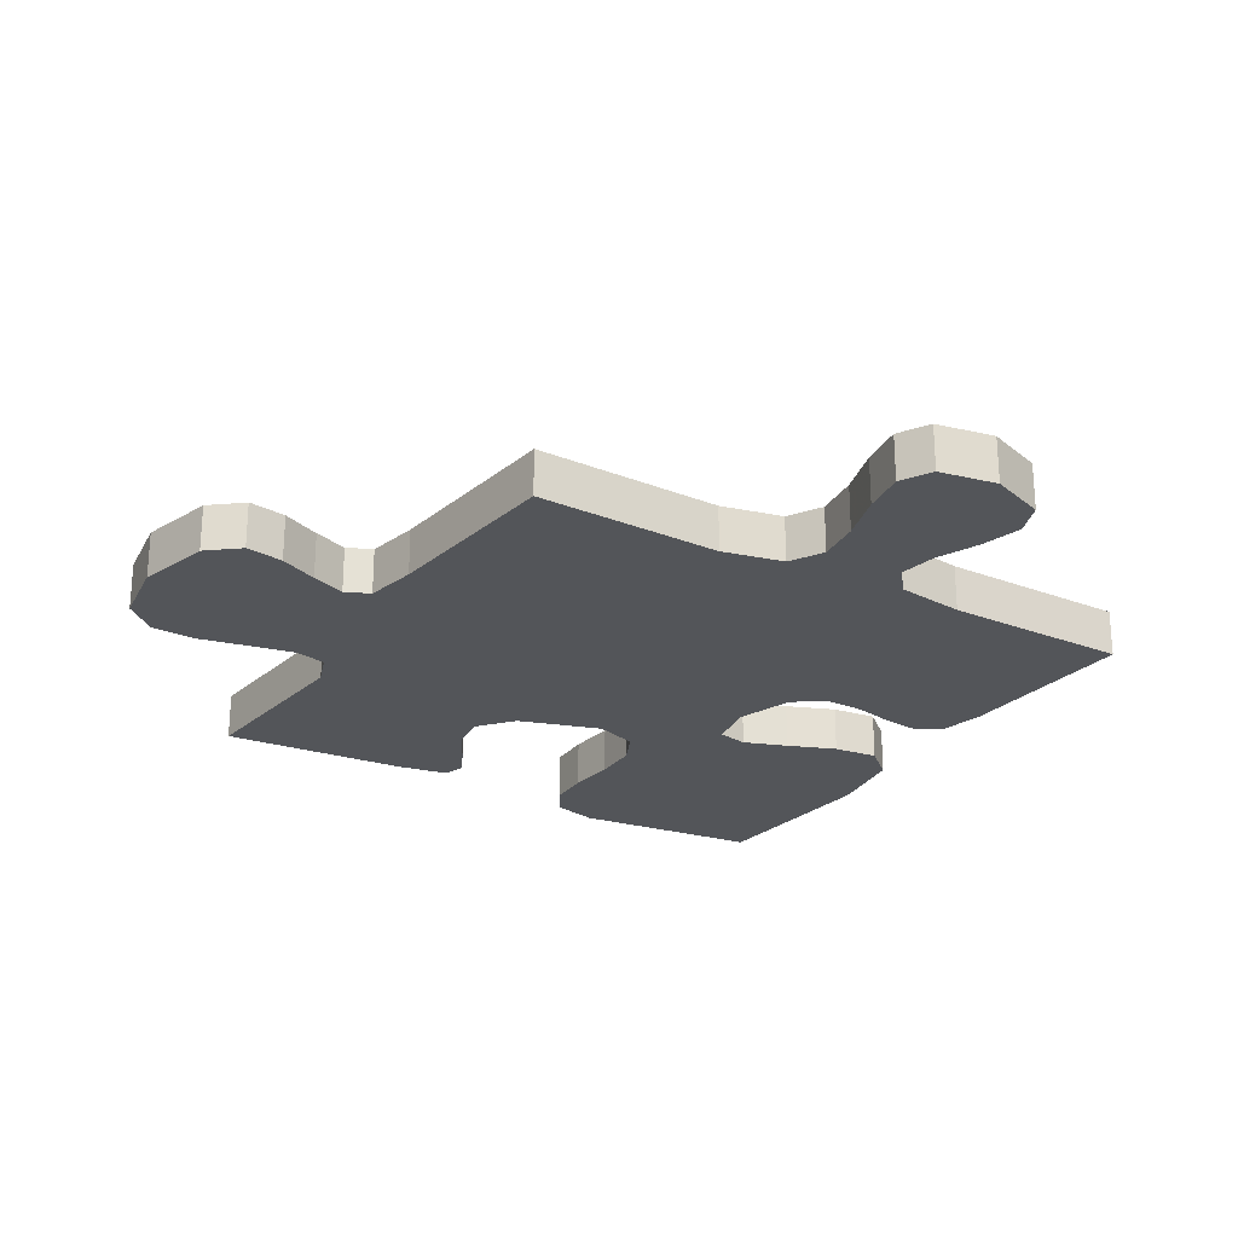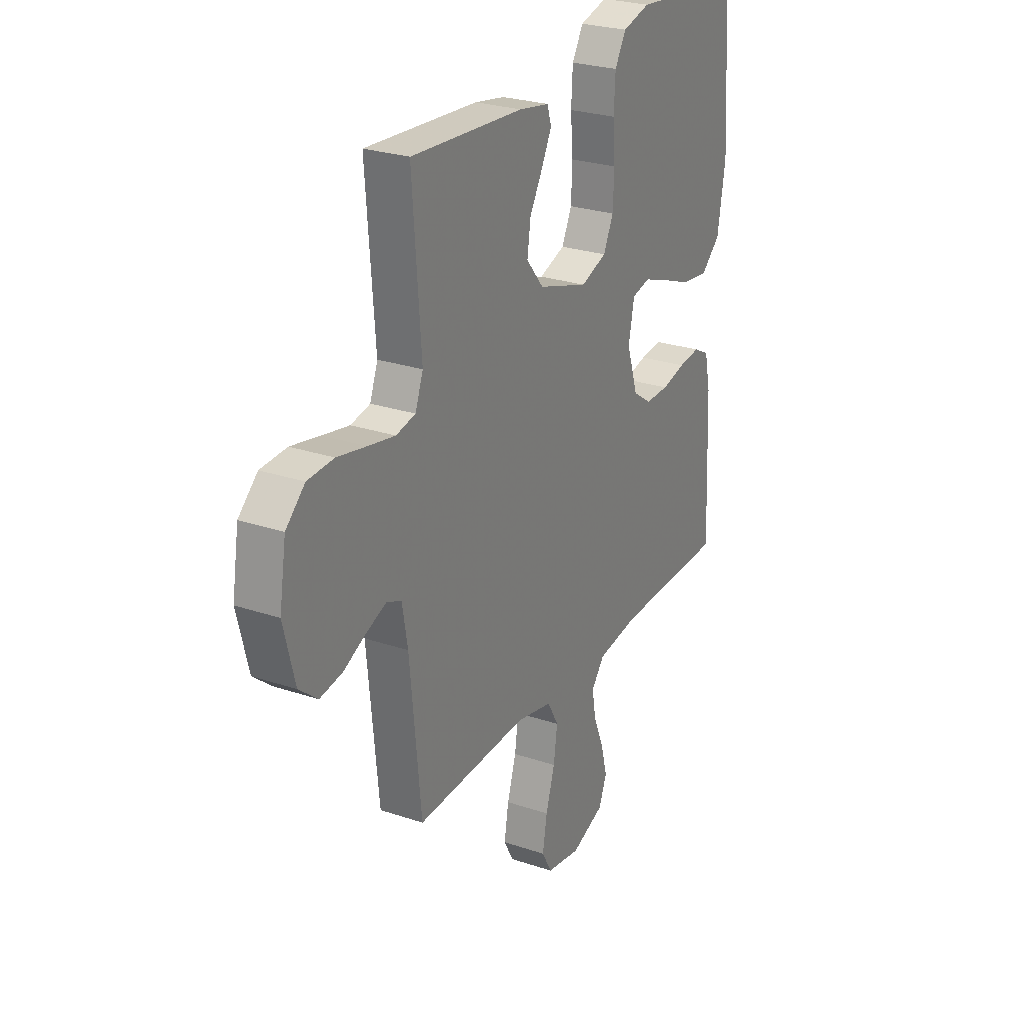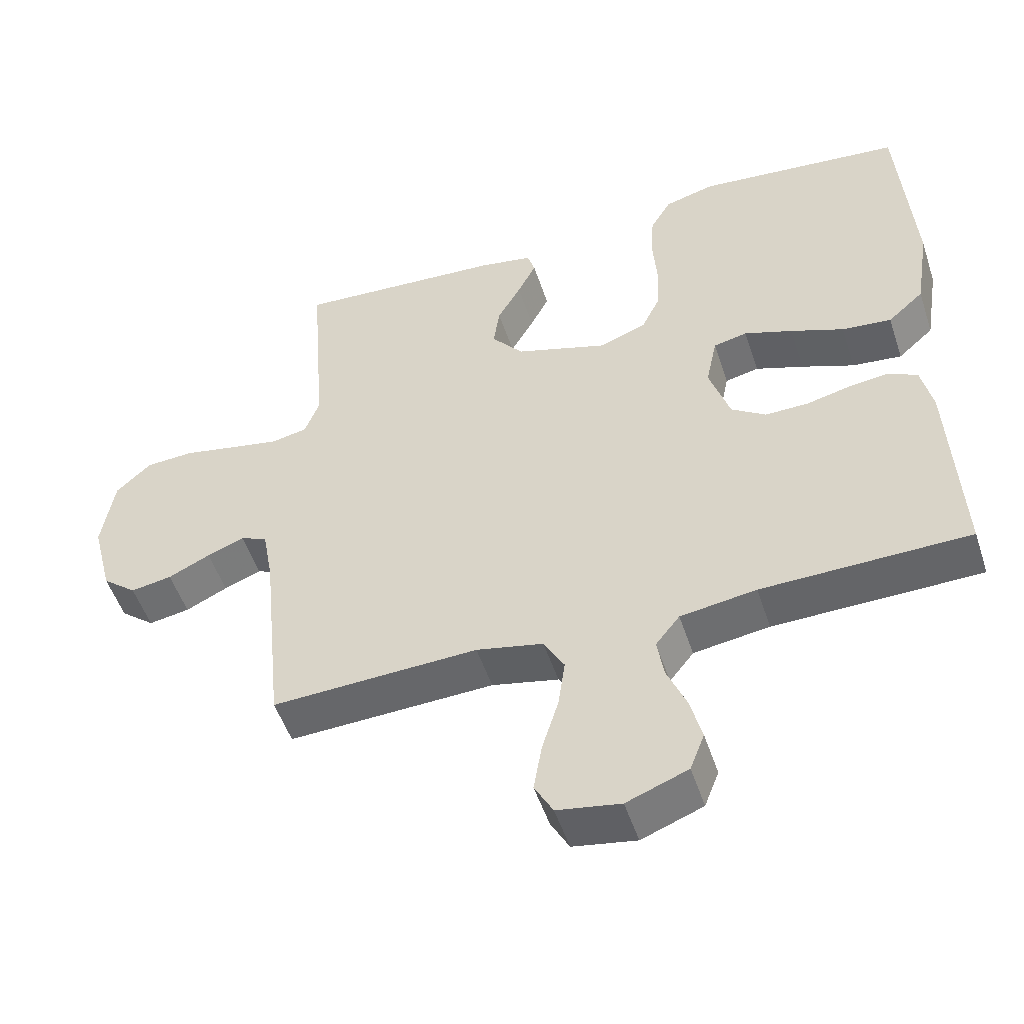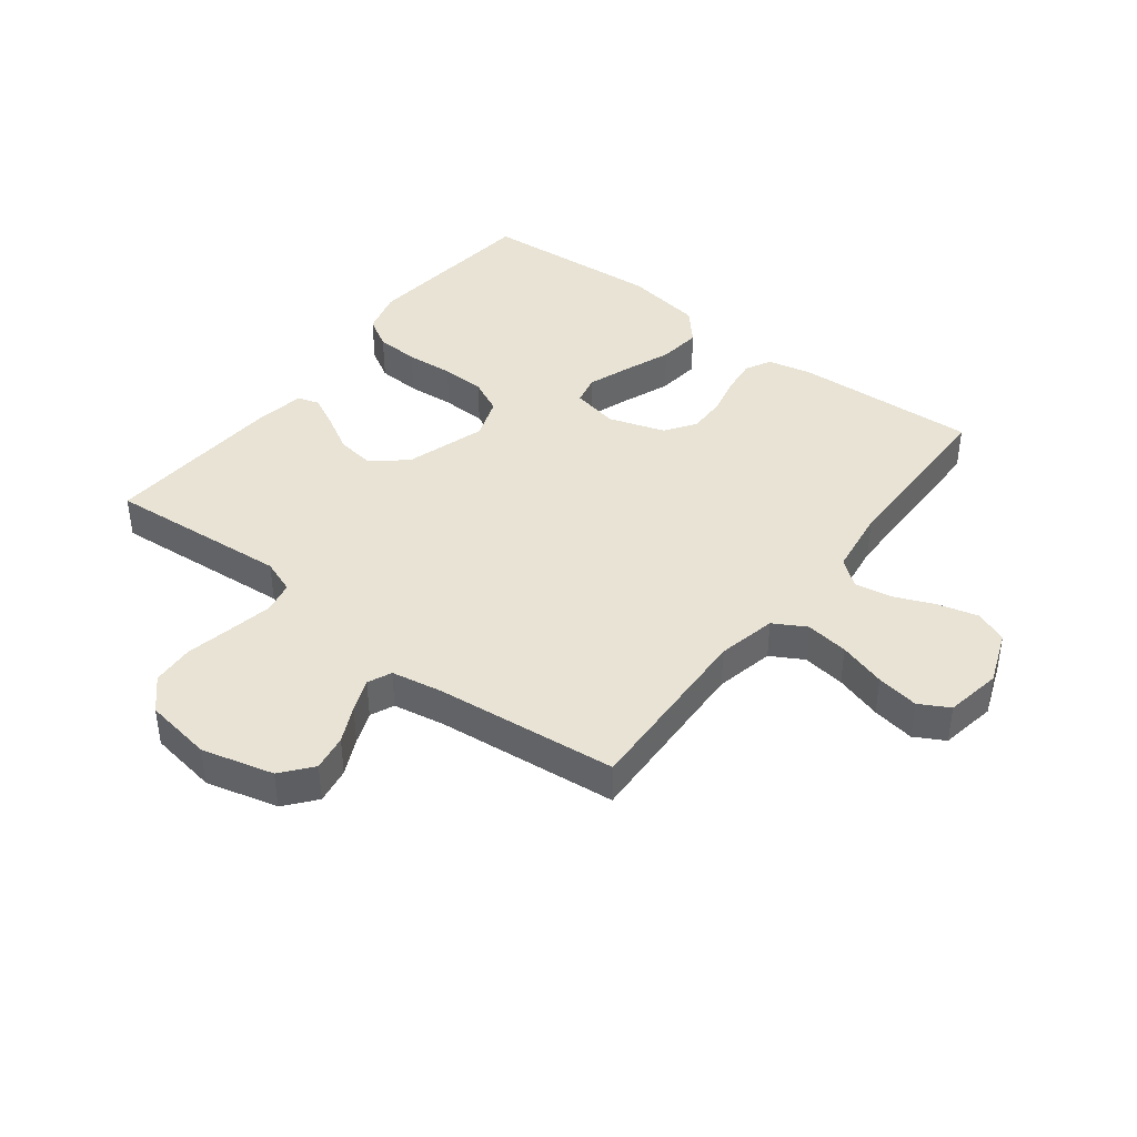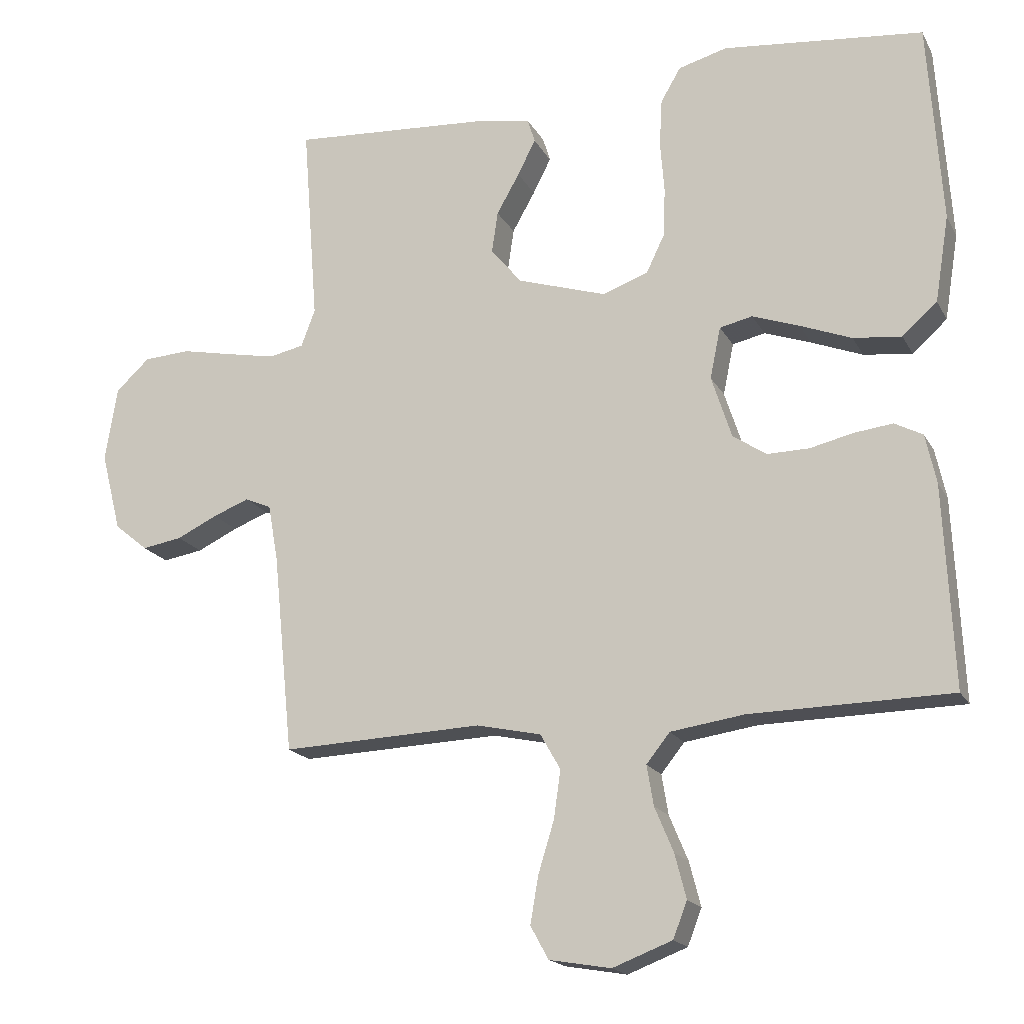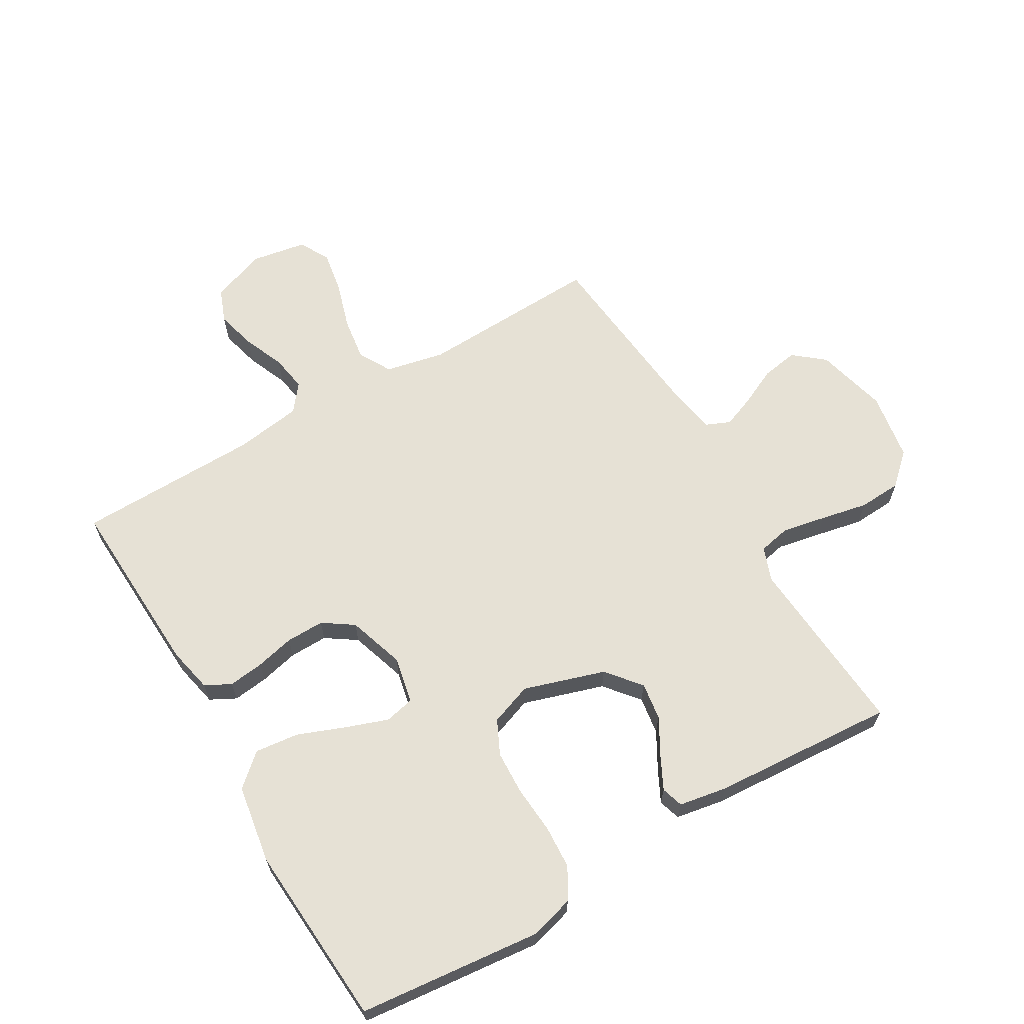
<metadata>
{"format":"obj","ext":"obj","renderer":"f3d","projection":"perspective","resolution":1024,"background":"white","views":[{"elev":-24.3,"azim":148.6,"up":"+Y"},{"elev":26.3,"azim":118.0,"up":"+Z"},{"elev":-51.2,"azim":-161.9,"up":"+Z"},{"elev":41.2,"azim":127.5,"up":"+Y"},{"elev":-18.0,"azim":-159.4,"up":"+Z"},{"elev":64.4,"azim":-30.4,"up":"+Y"}]}
</metadata>
<code>
v 0.5 0.07 -0.5
v 0.2 0.07 -0.488
v 0.103 0.07 -0.509
v 0.073 0.07 -0.562
v 0.083 0.07 -0.633
v 0.107 0.07 -0.711
v 0.119 0.07 -0.781
v 0.092 0.07 -0.83
v 0 0.07 -0.846
v -0.089 0.07 -0.812
v -0.11 0.07 -0.758
v -0.093 0.07 -0.692
v -0.065 0.07 -0.625
v -0.055 0.07 -0.565
v -0.09 0.07 -0.521
v -0.2 0.07 -0.505
v -0.5 0.07 -0.5
v -0.486 0.07 -0.2
v -0.47 0.07 -0.126
v -0.428 0.07 -0.104
v -0.37 0.07 -0.111
v -0.306 0.07 -0.126
v -0.243 0.07 -0.127
v -0.193 0.07 -0.093
v -0.163 0.07 0
v -0.179 0.07 0.077
v -0.228 0.07 0.088
v -0.298 0.07 0.063
v -0.375 0.07 0.033
v -0.447 0.07 0.025
v -0.499 0.07 0.071
v -0.52 0.07 0.2
v -0.5 0.07 0.5
v -0.2 0.07 0.531
v -0.127 0.07 0.511
v -0.097 0.07 0.46
v -0.093 0.07 0.389
v -0.099 0.07 0.311
v -0.096 0.07 0.238
v -0.069 0.07 0.182
v 0 0.07 0.157
v 0.133 0.07 0.199
v 0.179 0.07 0.255
v 0.17 0.07 0.317
v 0.136 0.07 0.377
v 0.109 0.07 0.43
v 0.12 0.07 0.466
v 0.2 0.07 0.48
v 0.5 0.07 0.5
v 0.477 0.07 0.2
v 0.498 0.07 0.144
v 0.55 0.07 0.133
v 0.622 0.07 0.147
v 0.7 0.07 0.163
v 0.77 0.07 0.159
v 0.821 0.07 0.112
v 0.839 0.07 0
v 0.809 0.07 -0.118
v 0.759 0.07 -0.159
v 0.699 0.07 -0.149
v 0.638 0.07 -0.12
v 0.584 0.07 -0.099
v 0.545 0.07 -0.116
v 0.53 0.07 -0.2
v 0.5 0 -0.5
v 0.2 0 -0.488
v 0.103 0 -0.509
v 0.073 0 -0.562
v 0.083 0 -0.633
v 0.107 0 -0.711
v 0.119 0 -0.781
v 0.092 0 -0.83
v 0 0 -0.846
v -0.089 0 -0.812
v -0.11 0 -0.758
v -0.093 0 -0.692
v -0.065 0 -0.625
v -0.055 0 -0.565
v -0.09 0 -0.521
v -0.2 0 -0.505
v -0.5 0 -0.5
v -0.486 0 -0.2
v -0.47 0 -0.126
v -0.428 0 -0.104
v -0.37 0 -0.111
v -0.306 0 -0.126
v -0.243 0 -0.127
v -0.193 0 -0.093
v -0.163 0 0
v -0.179 0 0.077
v -0.228 0 0.088
v -0.298 0 0.063
v -0.375 0 0.033
v -0.447 0 0.025
v -0.499 0 0.071
v -0.52 0 0.2
v -0.5 0 0.5
v -0.2 0 0.531
v -0.127 0 0.511
v -0.097 0 0.46
v -0.093 0 0.389
v -0.099 0 0.311
v -0.096 0 0.238
v -0.069 0 0.182
v 0 0 0.157
v 0.133 0 0.199
v 0.179 0 0.255
v 0.17 0 0.317
v 0.136 0 0.377
v 0.109 0 0.43
v 0.12 0 0.466
v 0.2 0 0.48
v 0.5 0 0.5
v 0.477 0 0.2
v 0.498 0 0.144
v 0.55 0 0.133
v 0.622 0 0.147
v 0.7 0 0.163
v 0.77 0 0.159
v 0.821 0 0.112
v 0.839 0 0
v 0.809 0 -0.118
v 0.759 0 -0.159
v 0.699 0 -0.149
v 0.638 0 -0.12
v 0.584 0 -0.099
v 0.545 0 -0.116
v 0.53 0 -0.2
f 58 59 60 61
f 58 61 62
f 57 58 62
f 56 57 62
f 53 54 55 56
f 52 53 56 62
f 51 52 62 63
f 47 48 49 50
f 44 45 46 47
f 44 47 50 51
f 35 36 37 38
f 35 38 39
f 34 35 39
f 33 34 39
f 32 33 39 40
f 28 29 30 31
f 27 28 31 32
f 26 27 32 40
f 19 20 21 22
f 19 22 23
f 16 17 18 19
f 15 16 19 23
f 14 15 23 24
f 10 11 12 13
f 10 13 14
f 9 10 14
f 8 9 14
f 5 6 7 8
f 4 5 8 14
f 3 4 14 24
f 64 1 2
f 43 44 51 63
f 42 43 63 64
f 41 42 64 2
f 25 26 40 41
f 24 25 41
f 2 3 24 41
f 125 124 123 122
f 126 125 122
f 126 122 121
f 126 121 120
f 120 119 118 117
f 126 120 117 116
f 127 126 116 115
f 114 113 112 111
f 111 110 109 108
f 115 114 111 108
f 102 101 100 99
f 103 102 99
f 103 99 98
f 103 98 97
f 104 103 97 96
f 95 94 93 92
f 96 95 92 91
f 104 96 91 90
f 86 85 84 83
f 87 86 83
f 83 82 81 80
f 87 83 80 79
f 88 87 79 78
f 77 76 75 74
f 78 77 74
f 78 74 73
f 78 73 72
f 72 71 70 69
f 78 72 69 68
f 88 78 68 67
f 66 65 128
f 127 115 108 107
f 128 127 107 106
f 66 128 106 105
f 105 104 90 89
f 105 89 88
f 105 88 67 66
f 1 65 66 2
f 2 66 67 3
f 3 67 68 4
f 4 68 69 5
f 5 69 70 6
f 6 70 71 7
f 7 71 72 8
f 8 72 73 9
f 9 73 74 10
f 10 74 75 11
f 11 75 76 12
f 12 76 77 13
f 13 77 78 14
f 14 78 79 15
f 15 79 80 16
f 16 80 81 17
f 17 81 82 18
f 18 82 83 19
f 19 83 84 20
f 20 84 85 21
f 21 85 86 22
f 22 86 87 23
f 23 87 88 24
f 24 88 89 25
f 25 89 90 26
f 26 90 91 27
f 27 91 92 28
f 28 92 93 29
f 29 93 94 30
f 30 94 95 31
f 31 95 96 32
f 32 96 97 33
f 33 97 98 34
f 34 98 99 35
f 35 99 100 36
f 36 100 101 37
f 37 101 102 38
f 38 102 103 39
f 39 103 104 40
f 40 104 105 41
f 41 105 106 42
f 42 106 107 43
f 43 107 108 44
f 44 108 109 45
f 45 109 110 46
f 46 110 111 47
f 47 111 112 48
f 48 112 113 49
f 49 113 114 50
f 50 114 115 51
f 51 115 116 52
f 52 116 117 53
f 53 117 118 54
f 54 118 119 55
f 55 119 120 56
f 56 120 121 57
f 57 121 122 58
f 58 122 123 59
f 59 123 124 60
f 60 124 125 61
f 61 125 126 62
f 62 126 127 63
f 63 127 128 64
f 64 128 65 1

</code>
